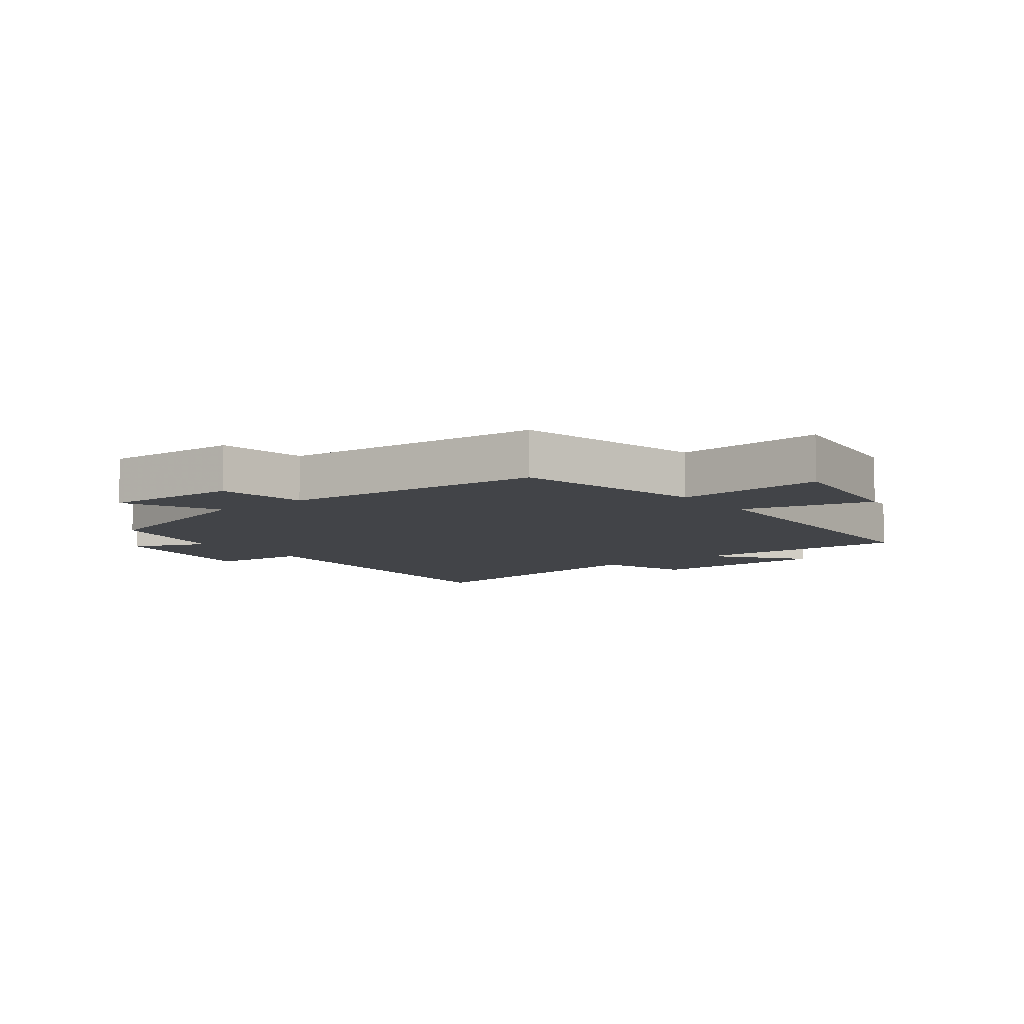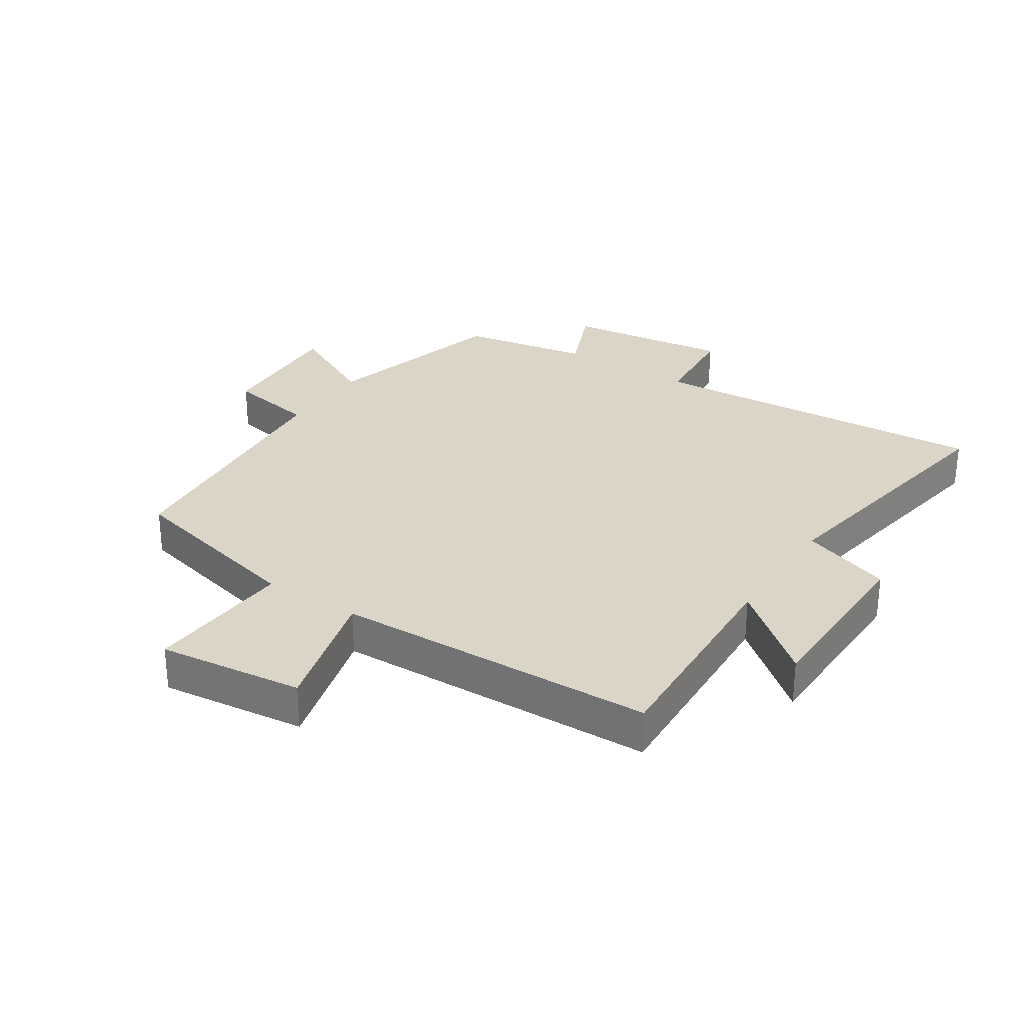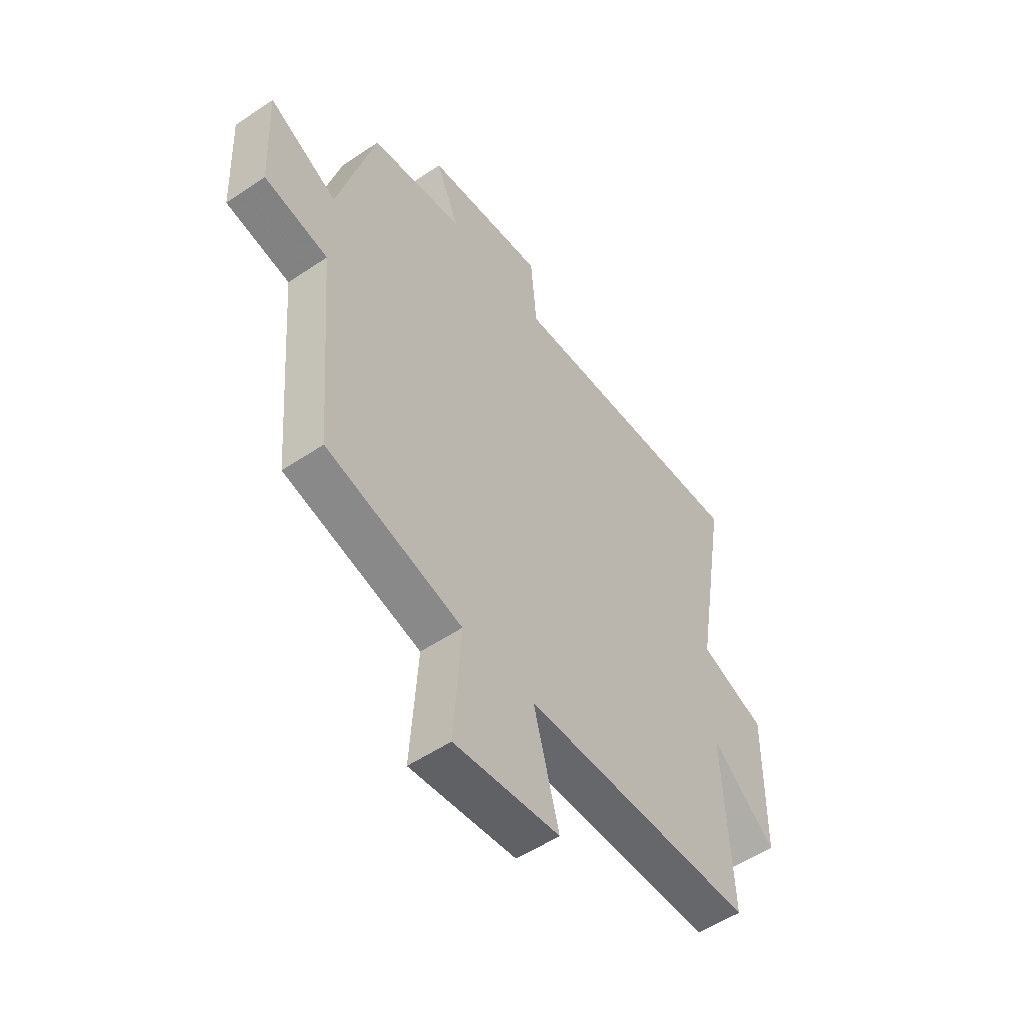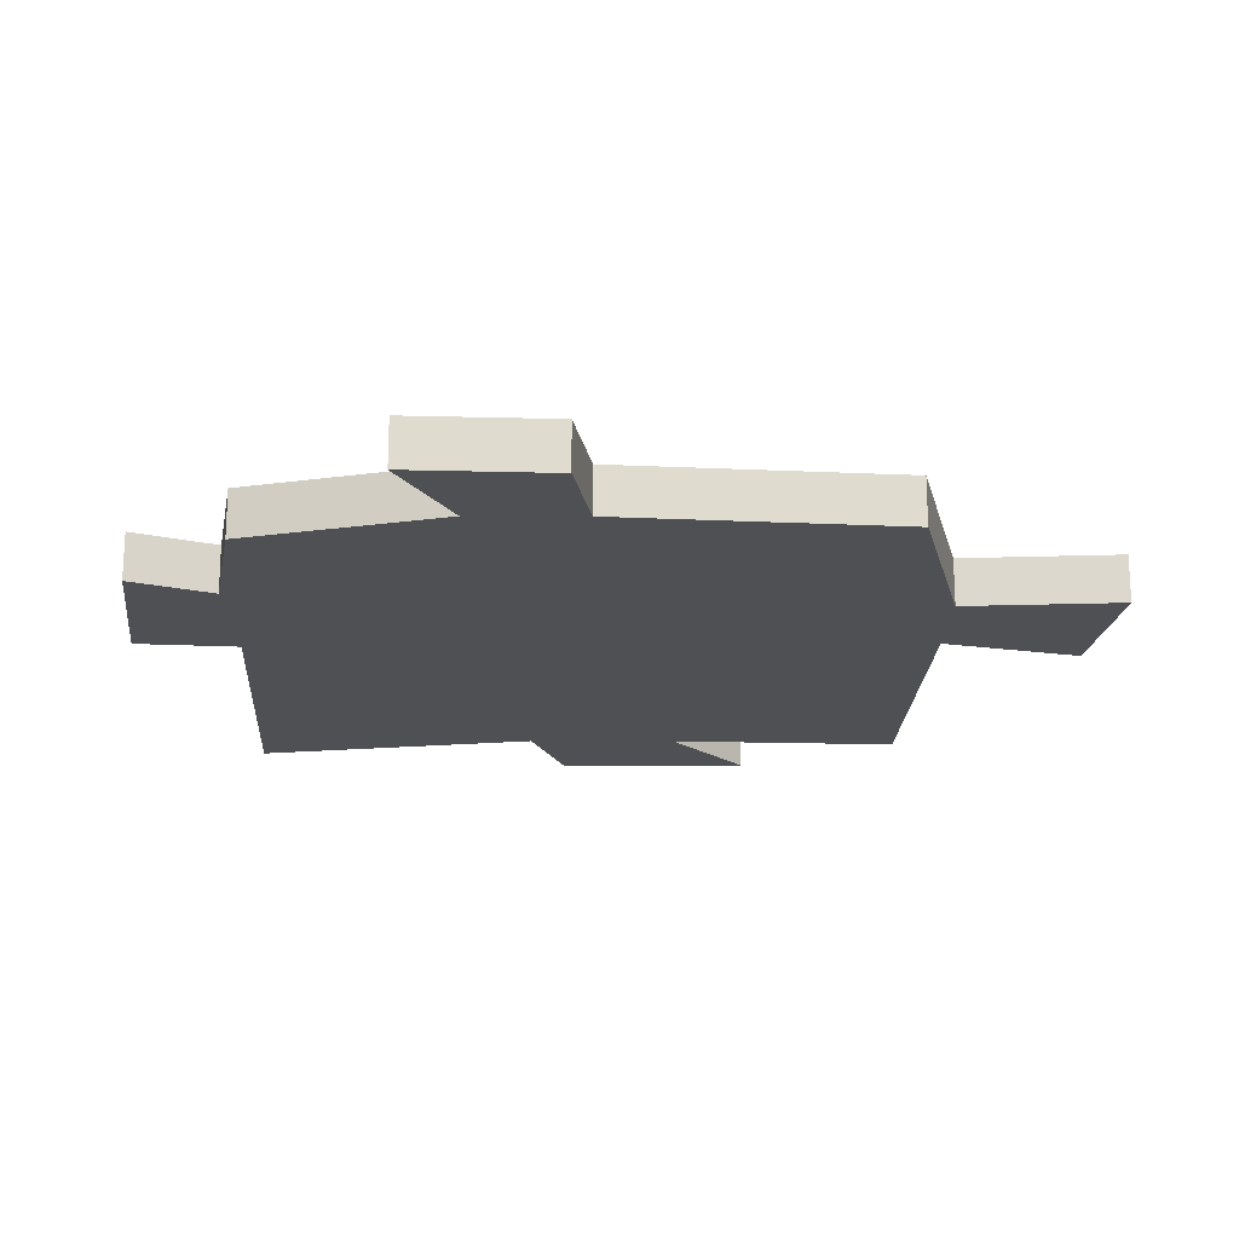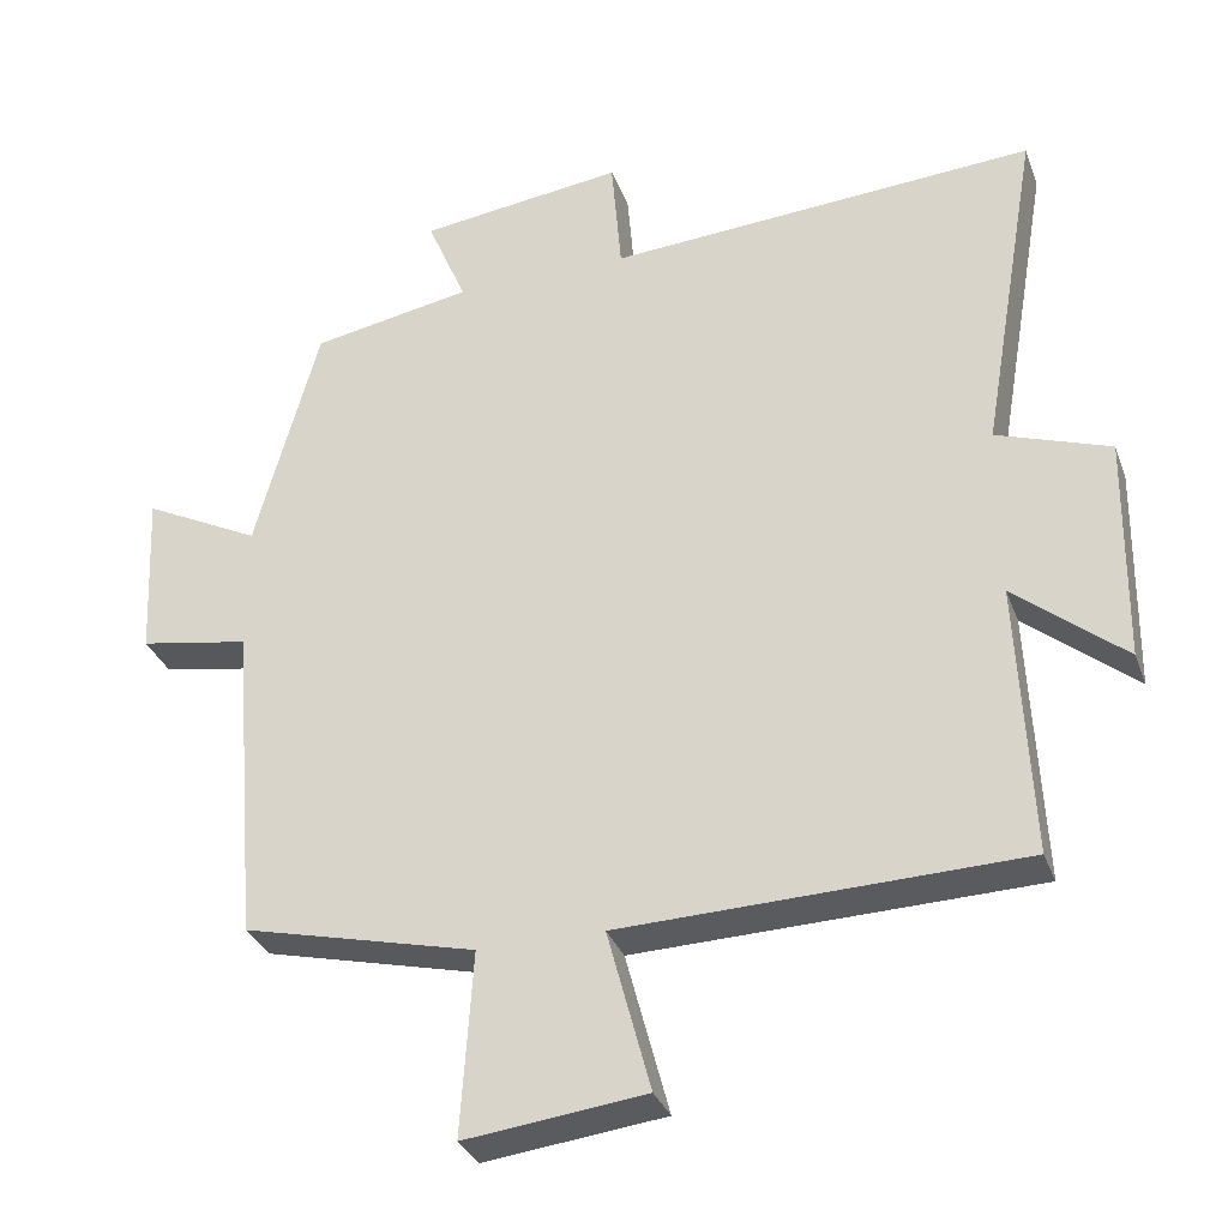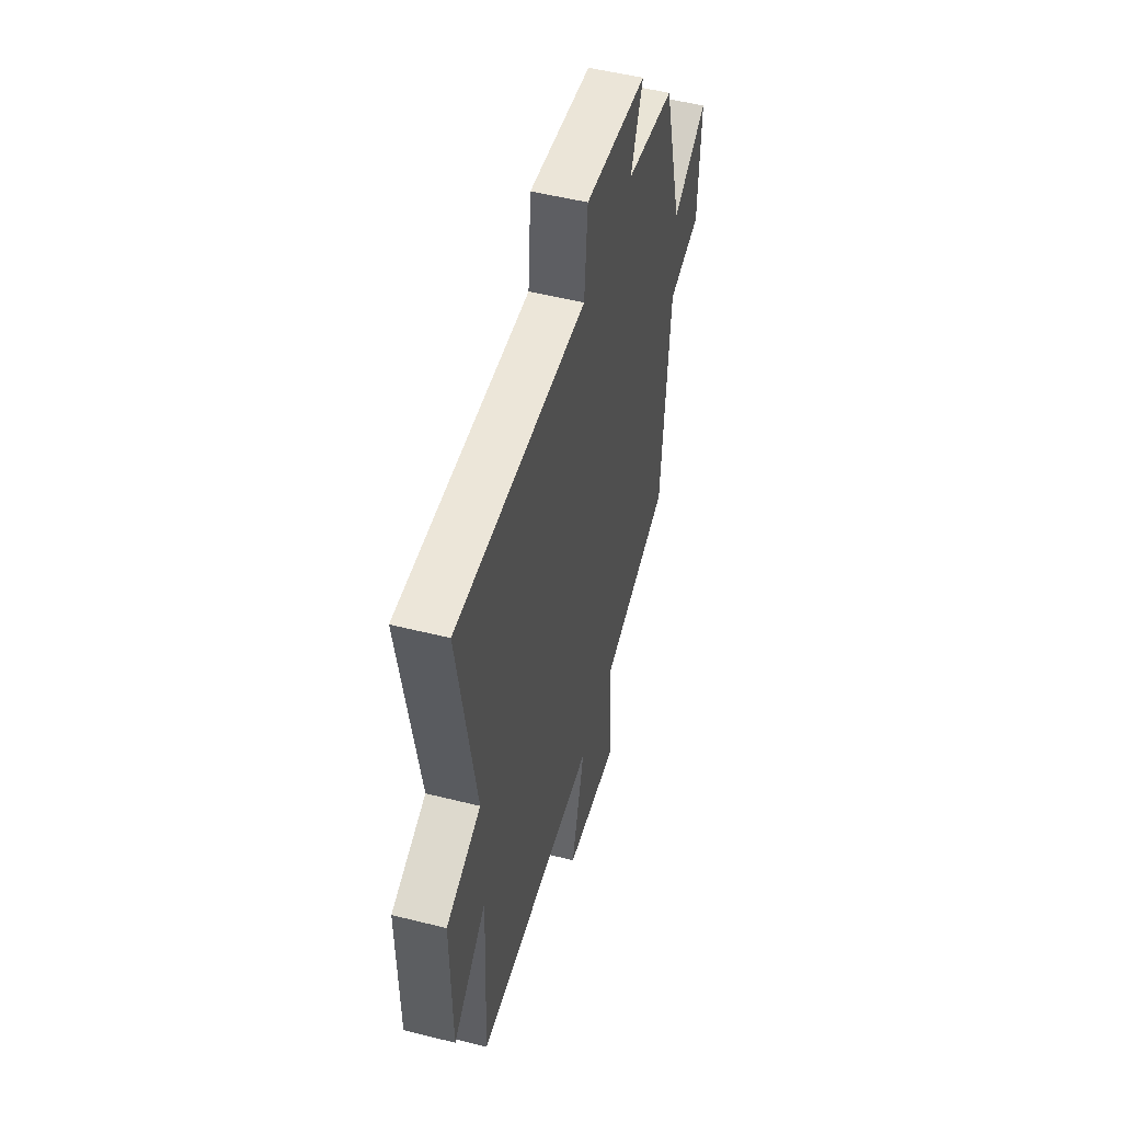
<metadata>
{"format":"obj","ext":"obj","renderer":"f3d","projection":"perspective","resolution":1024,"background":"white","views":[{"elev":-8.1,"azim":127.4,"up":"+Y"},{"elev":29.5,"azim":-146.8,"up":"+Y"},{"elev":-53.3,"azim":125.8,"up":"+Z"},{"elev":-18.9,"azim":89.7,"up":"+Y"},{"elev":-32.3,"azim":-161.6,"up":"+Z"},{"elev":51.5,"azim":-74.7,"up":"+Z"}]}
</metadata>
<code>
v -0.517 0.07 -0.485
v -0.5 0.07 -0.13
v -0.643 0.07 -0.247
v -0.647 0.07 0.047
v -0.5 0.07 0.098
v -0.575 0.07 0.537
v -0.019 0.07 0.5
v -0.006 0.07 0.655
v 0.26 0.07 0.621
v 0.209 0.07 0.5
v 0.417 0.07 0.462
v 0.5 0.07 0.16
v 0.652 0.07 0.237
v 0.642 0.07 0.019
v 0.5 0.07 -0.006
v 0.465 0.07 -0.427
v 0.163 0.07 -0.5
v 0.179 0.07 -0.738
v -0.055 0.07 -0.71
v 0.001 0.07 -0.5
v -0.517 0 -0.485
v -0.5 0 -0.13
v -0.643 0 -0.247
v -0.647 0 0.047
v -0.5 0 0.098
v -0.575 0 0.537
v -0.019 0 0.5
v -0.006 0 0.655
v 0.26 0 0.621
v 0.209 0 0.5
v 0.417 0 0.462
v 0.5 0 0.16
v 0.652 0 0.237
v 0.642 0 0.019
v 0.5 0 -0.006
v 0.465 0 -0.427
v 0.163 0 -0.5
v 0.179 0 -0.738
v -0.055 0 -0.71
v 0.001 0 -0.5
f 17 18 19 20
f 15 16 17 20
f 15 20 1 2
f 12 13 14 15
f 10 11 12 15
f 10 15 2
f 7 8 9 10
f 7 10 2 3
f 5 6 7
f 5 7 3
f 3 4 5
f 40 39 38 37
f 40 37 36 35
f 22 21 40 35
f 35 34 33 32
f 35 32 31 30
f 22 35 30
f 30 29 28 27
f 23 22 30 27
f 27 26 25
f 23 27 25
f 25 24 23
f 1 21 22 2
f 2 22 23 3
f 3 23 24 4
f 4 24 25 5
f 5 25 26 6
f 6 26 27 7
f 7 27 28 8
f 8 28 29 9
f 9 29 30 10
f 10 30 31 11
f 11 31 32 12
f 12 32 33 13
f 13 33 34 14
f 14 34 35 15
f 15 35 36 16
f 16 36 37 17
f 17 37 38 18
f 18 38 39 19
f 19 39 40 20
f 20 40 21 1

</code>
